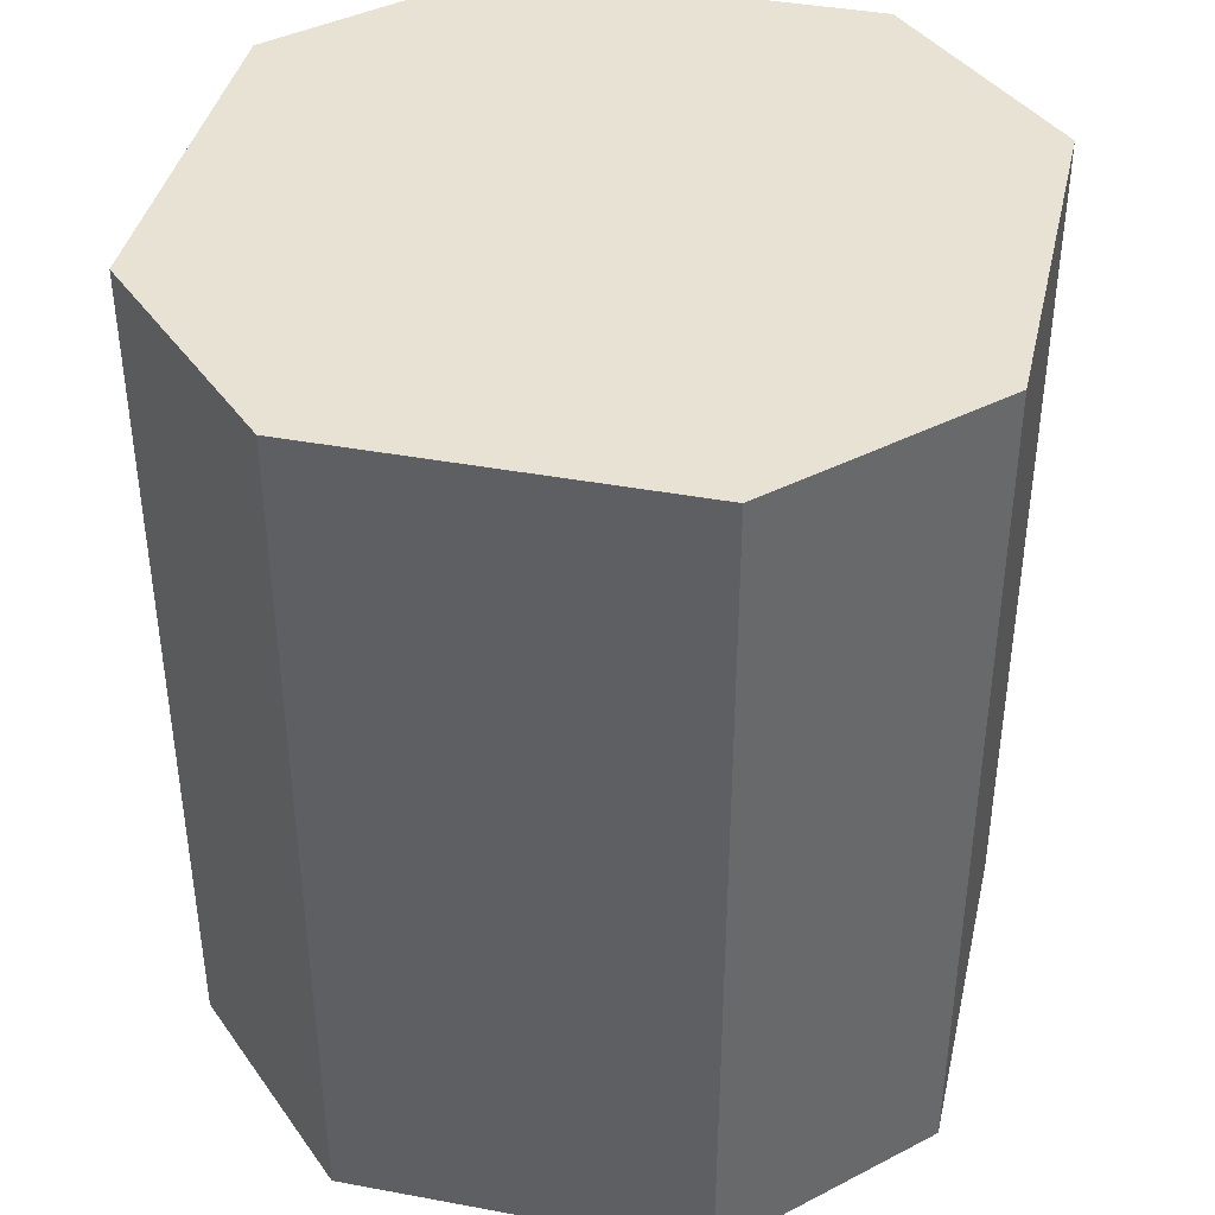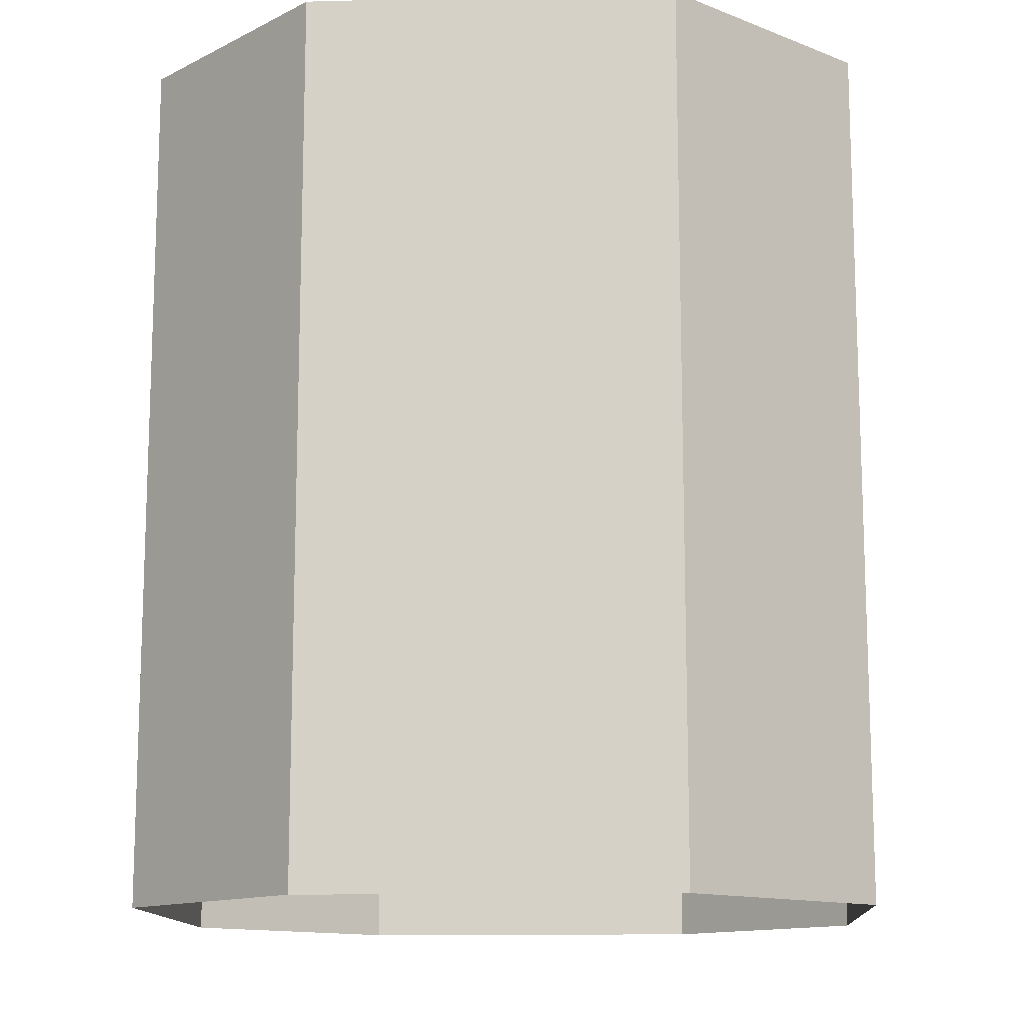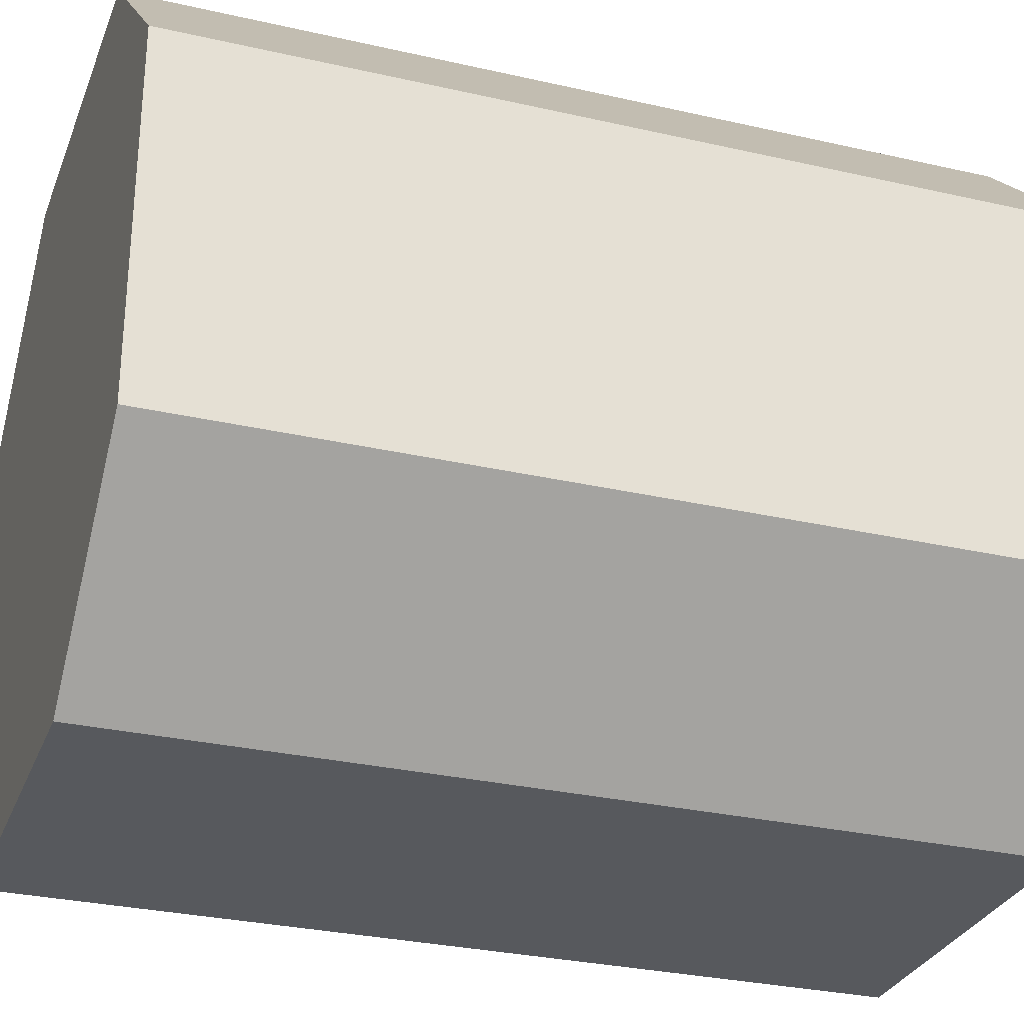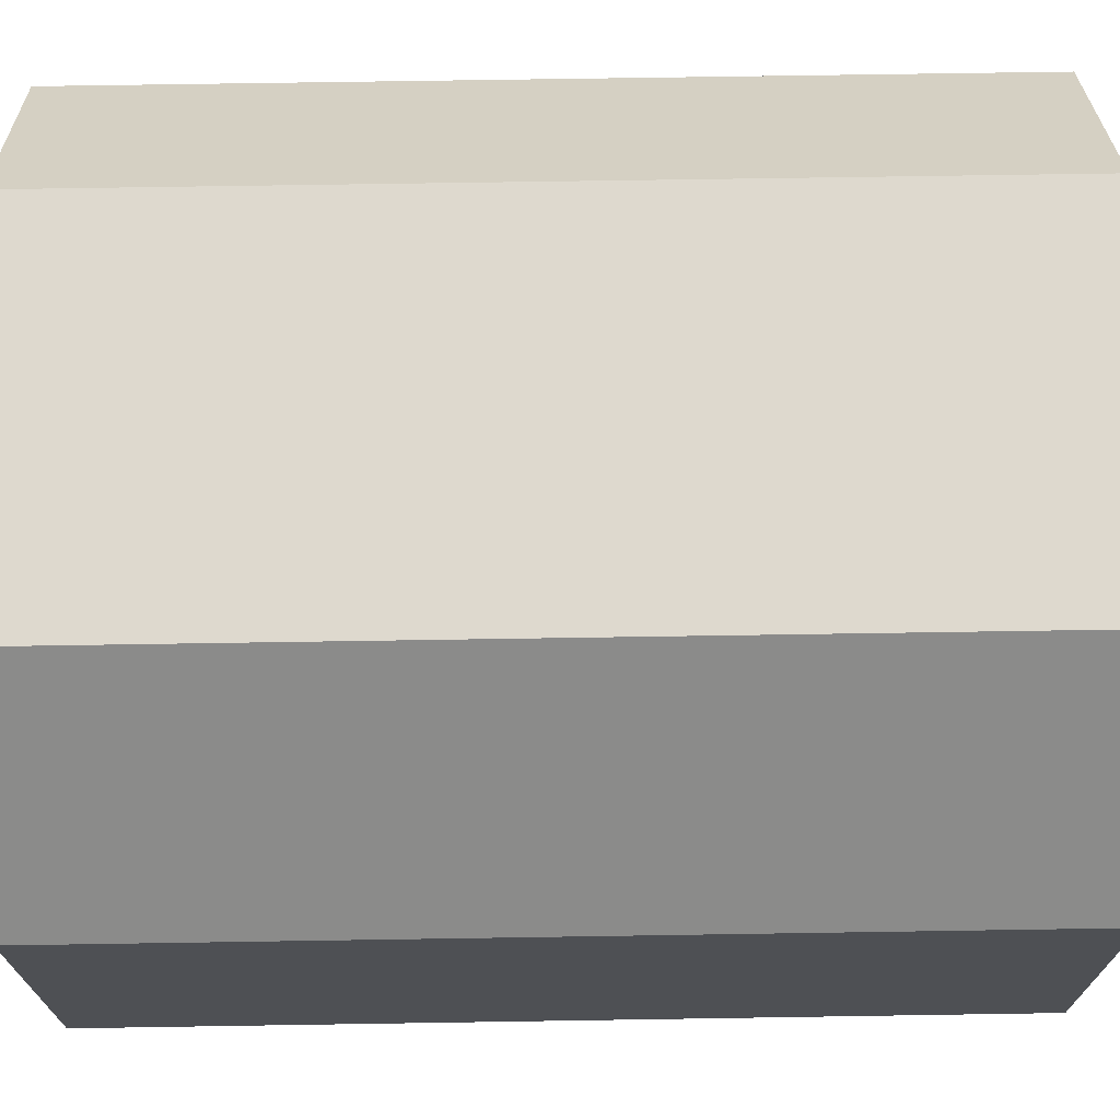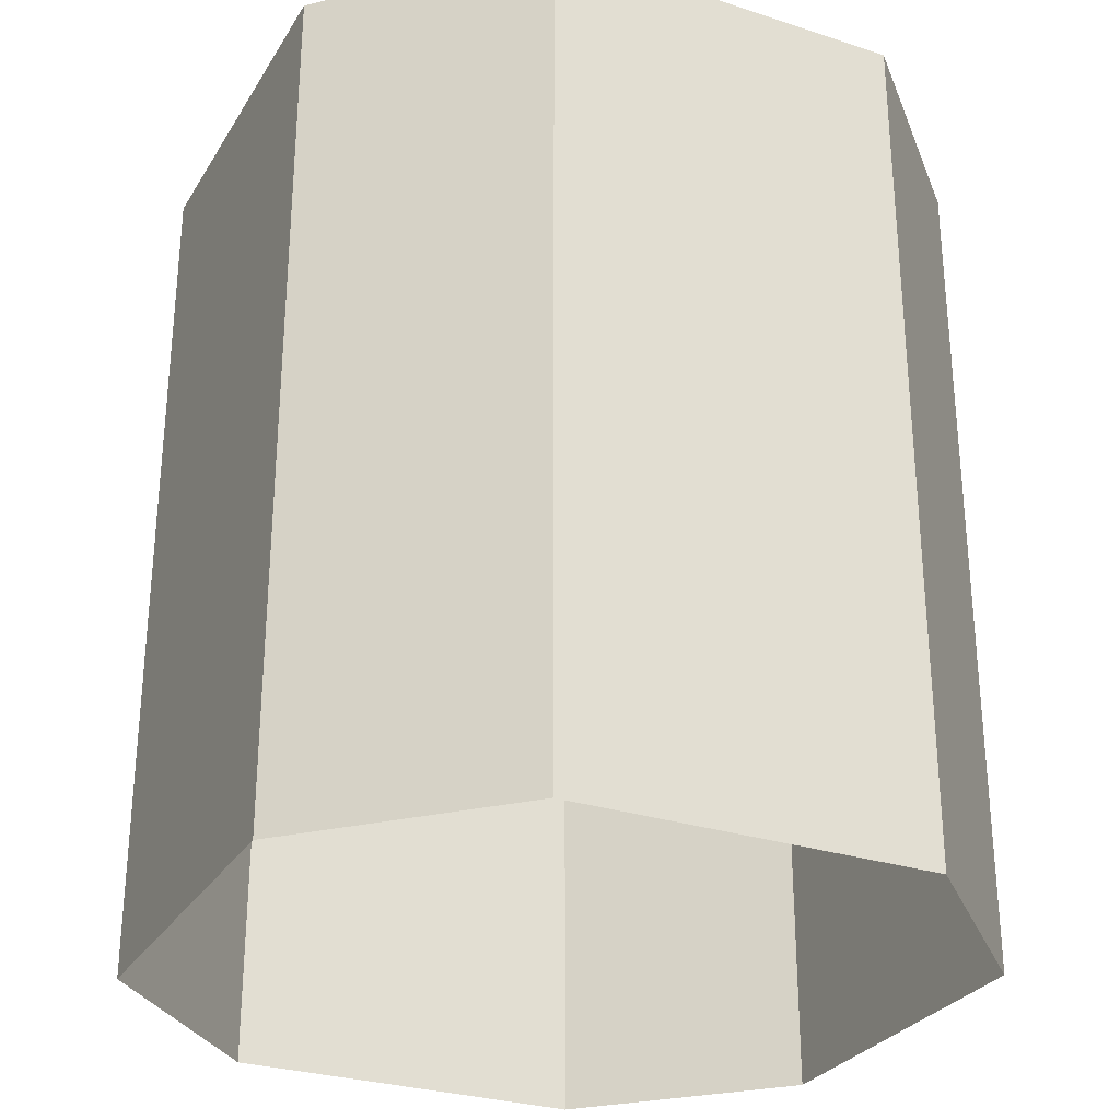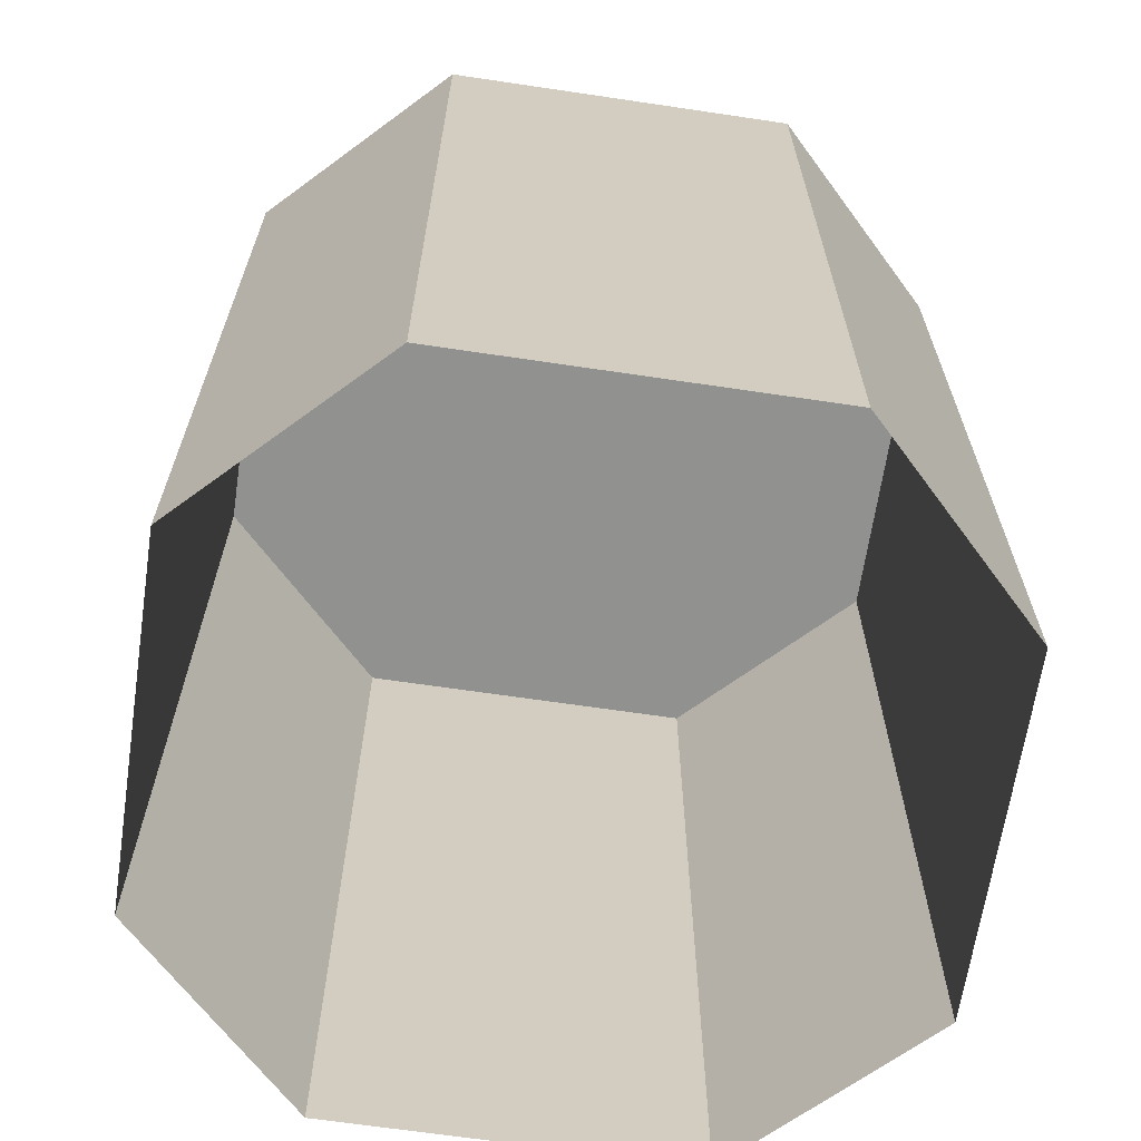
<metadata>
{"format":"obj","ext":"obj","renderer":"f3d","projection":"perspective","resolution":1024,"background":"white","views":[{"elev":40.6,"azim":102.8,"up":"+Y"},{"elev":-12.9,"azim":-176.6,"up":"+Y"},{"elev":-29.6,"azim":-108.7,"up":"+Z"},{"elev":71.4,"azim":89.1,"up":"+Z"},{"elev":-28.9,"azim":64.2,"up":"+Y"},{"elev":-66.0,"azim":-8.5,"up":"+Y"}]}
</metadata>
<code>
o MAP01
v -64 0 32
v -64 153.6 32
v -64 153.6 -32
v -64 0 -32
v -32 0 -64
v -32 153.6 -64
v 32 153.6 -64
v 32 0 -64
v 64 0 -32
v 64 153.6 -32
v 64 153.6 32
v 64 0 32
v 32 0 64
v 32 153.6 64
v -32 153.6 64
v -32 0 64
v 32 153.6 60
v -32 153.6 60
v -60 153.6 32
v -60 153.6 -32
v -32 153.6 -60
v 32 153.6 -60
v 60 153.6 -32
v 60 153.6 32
f 1 2 3 4
f 5 6 7 8
f 9 10 11 12
f 13 14 15 16
f 12 11 14 13
f 8 7 10 9
f 4 3 6 5
f 16 15 2 1
f 15 14 17
f 18 15 17
f 3 2 19
f 20 3 19
f 7 6 21
f 22 7 21
f 11 10 23
f 24 11 23
f 18 17 24
f 19 18 24
f 20 19 24
f 21 20 24
f 22 21 24
f 23 22 24
f 19 2 15
f 18 19 15
f 17 14 11
f 24 17 11
f 20 21 6
f 3 20 6
f 22 23 10
f 7 22 10

</code>
